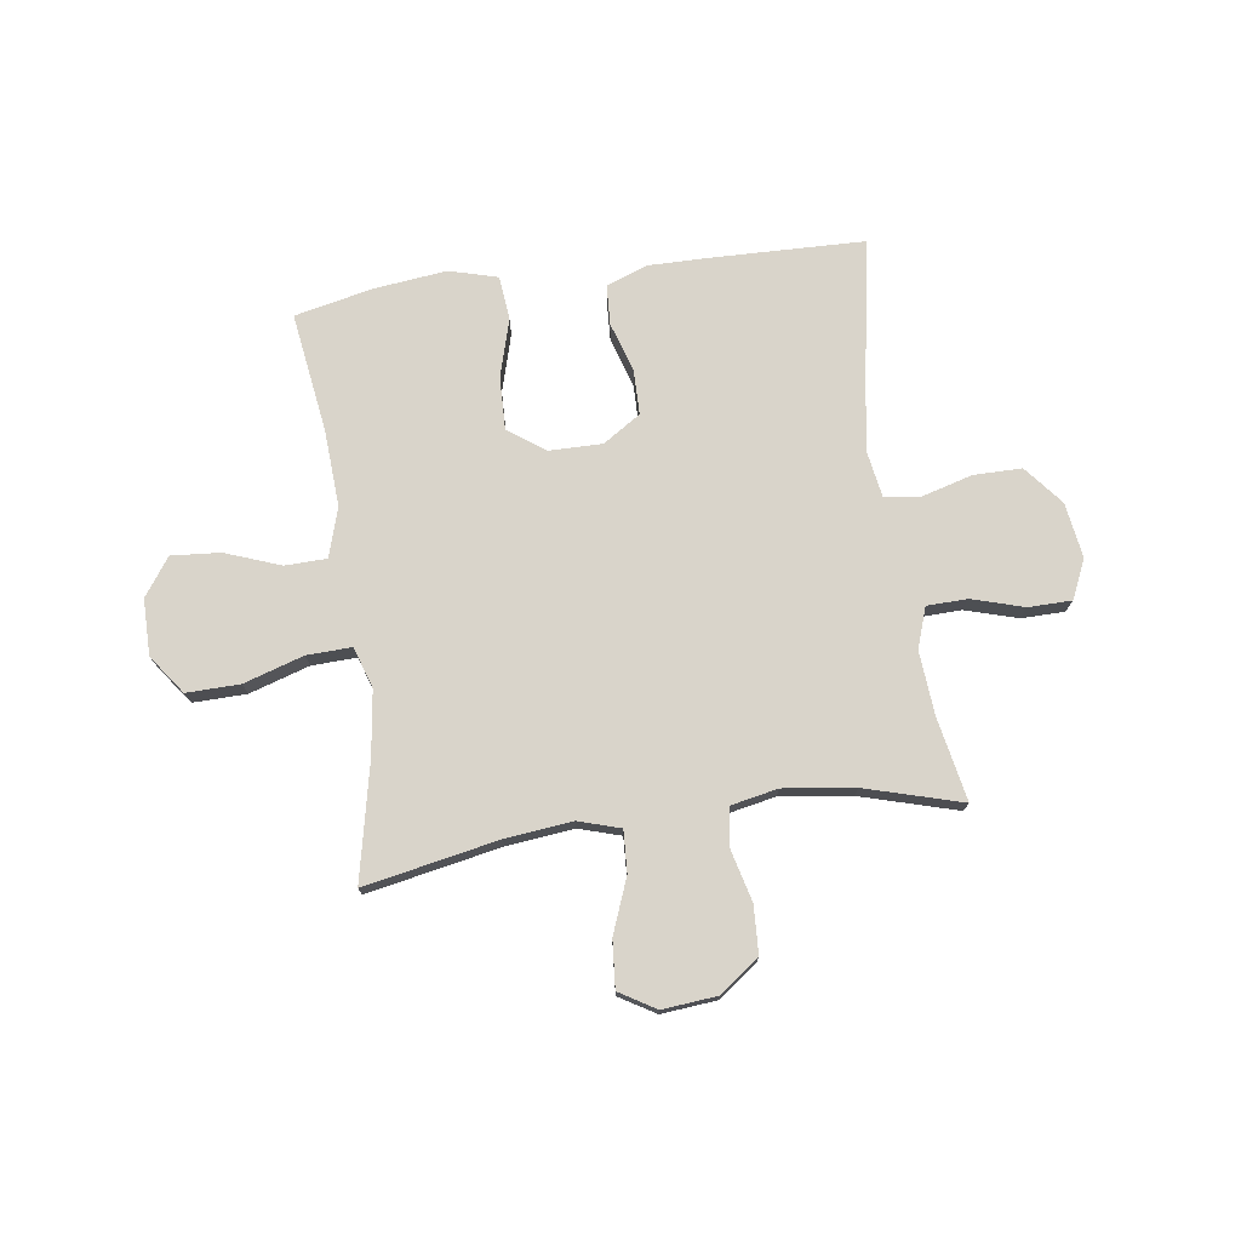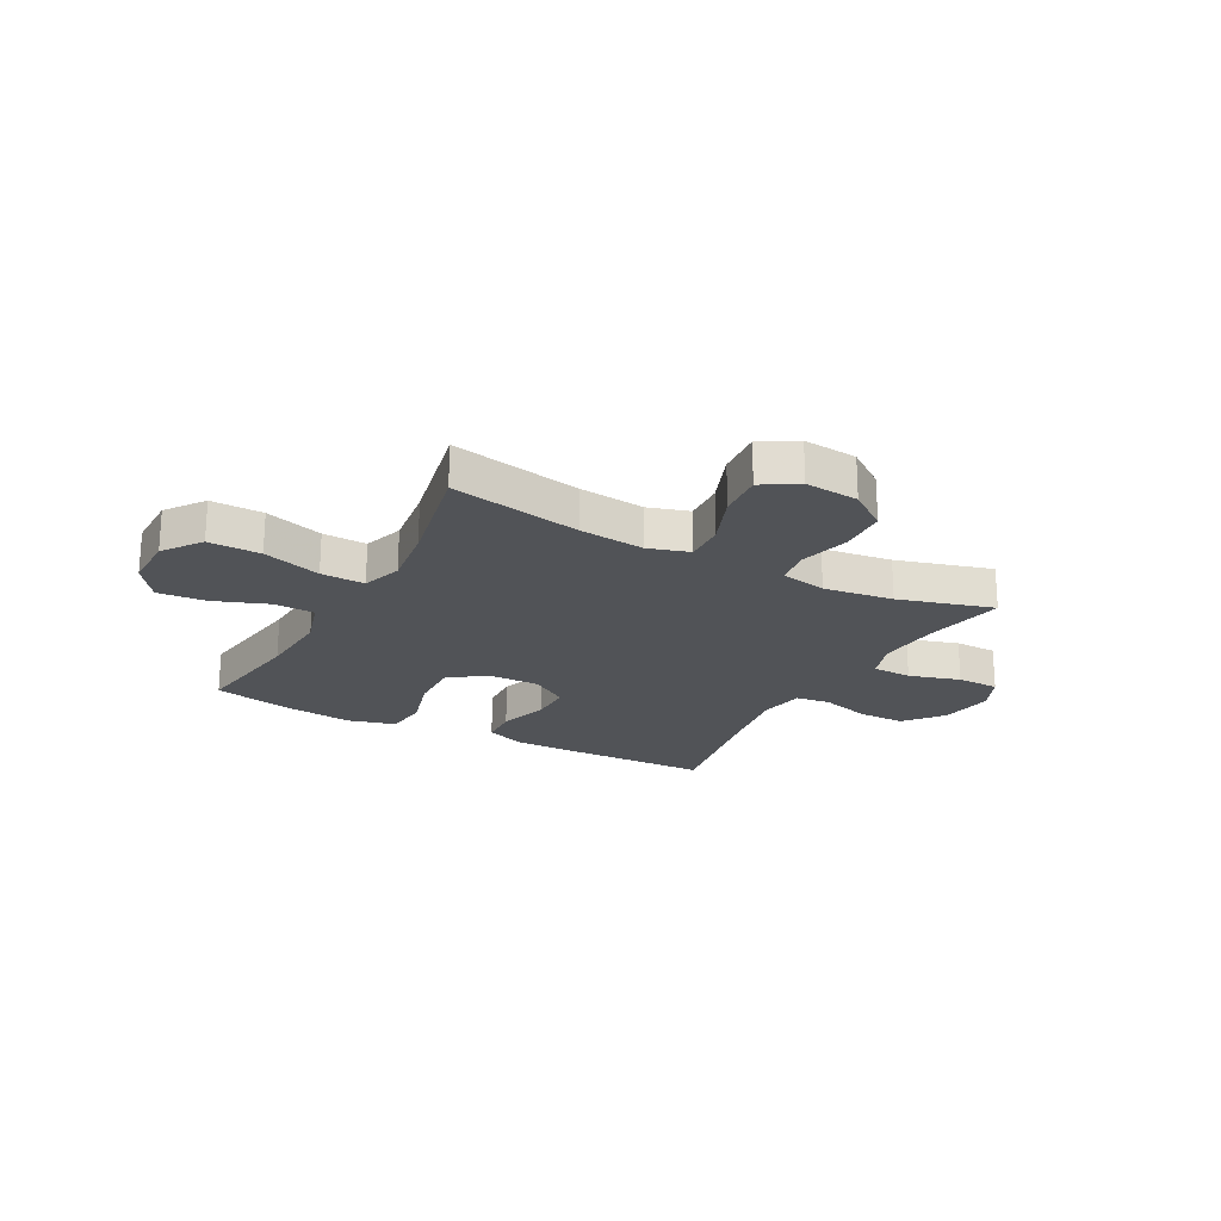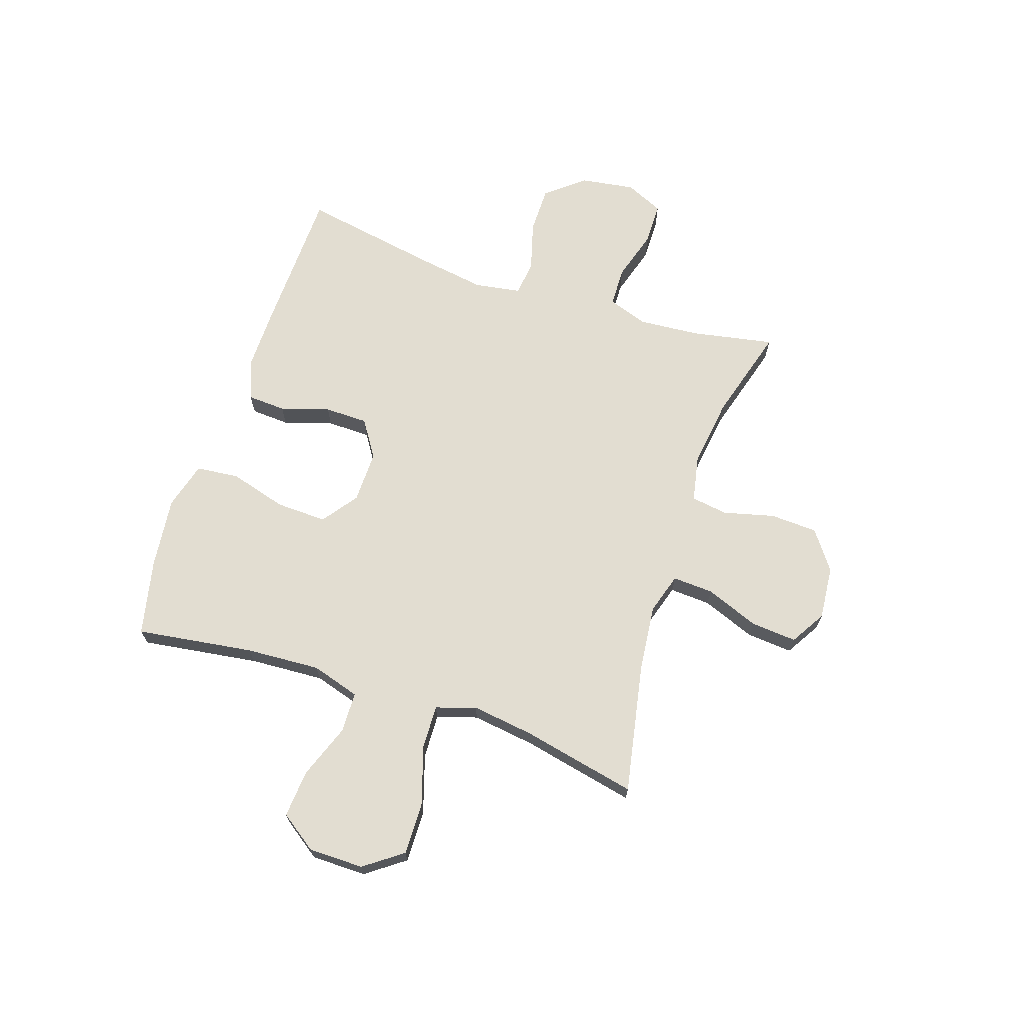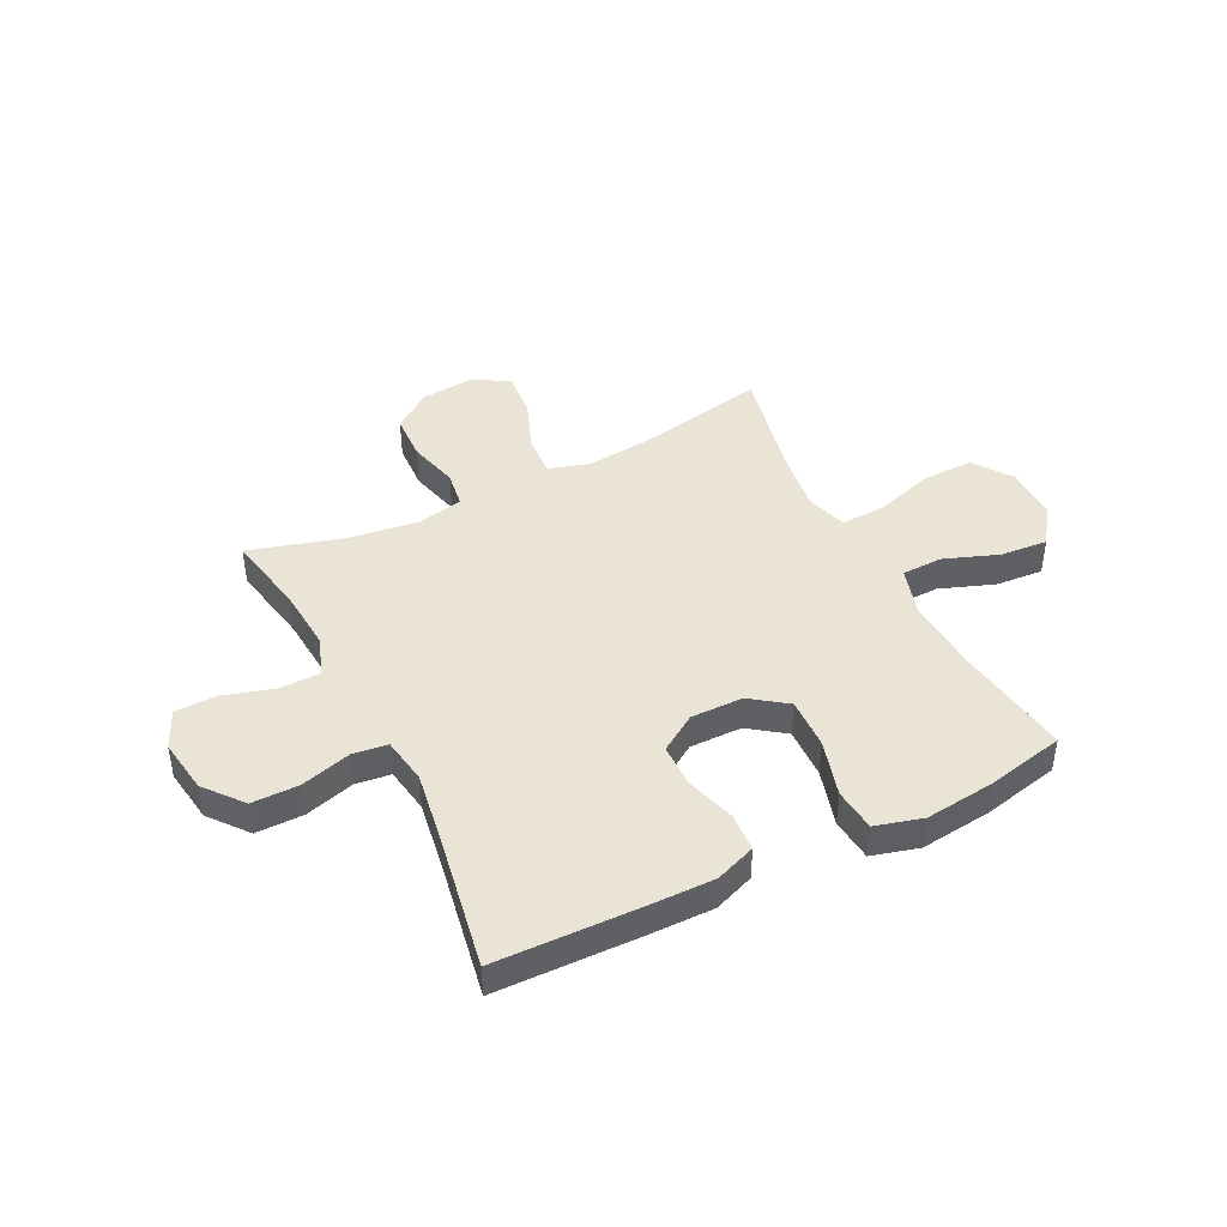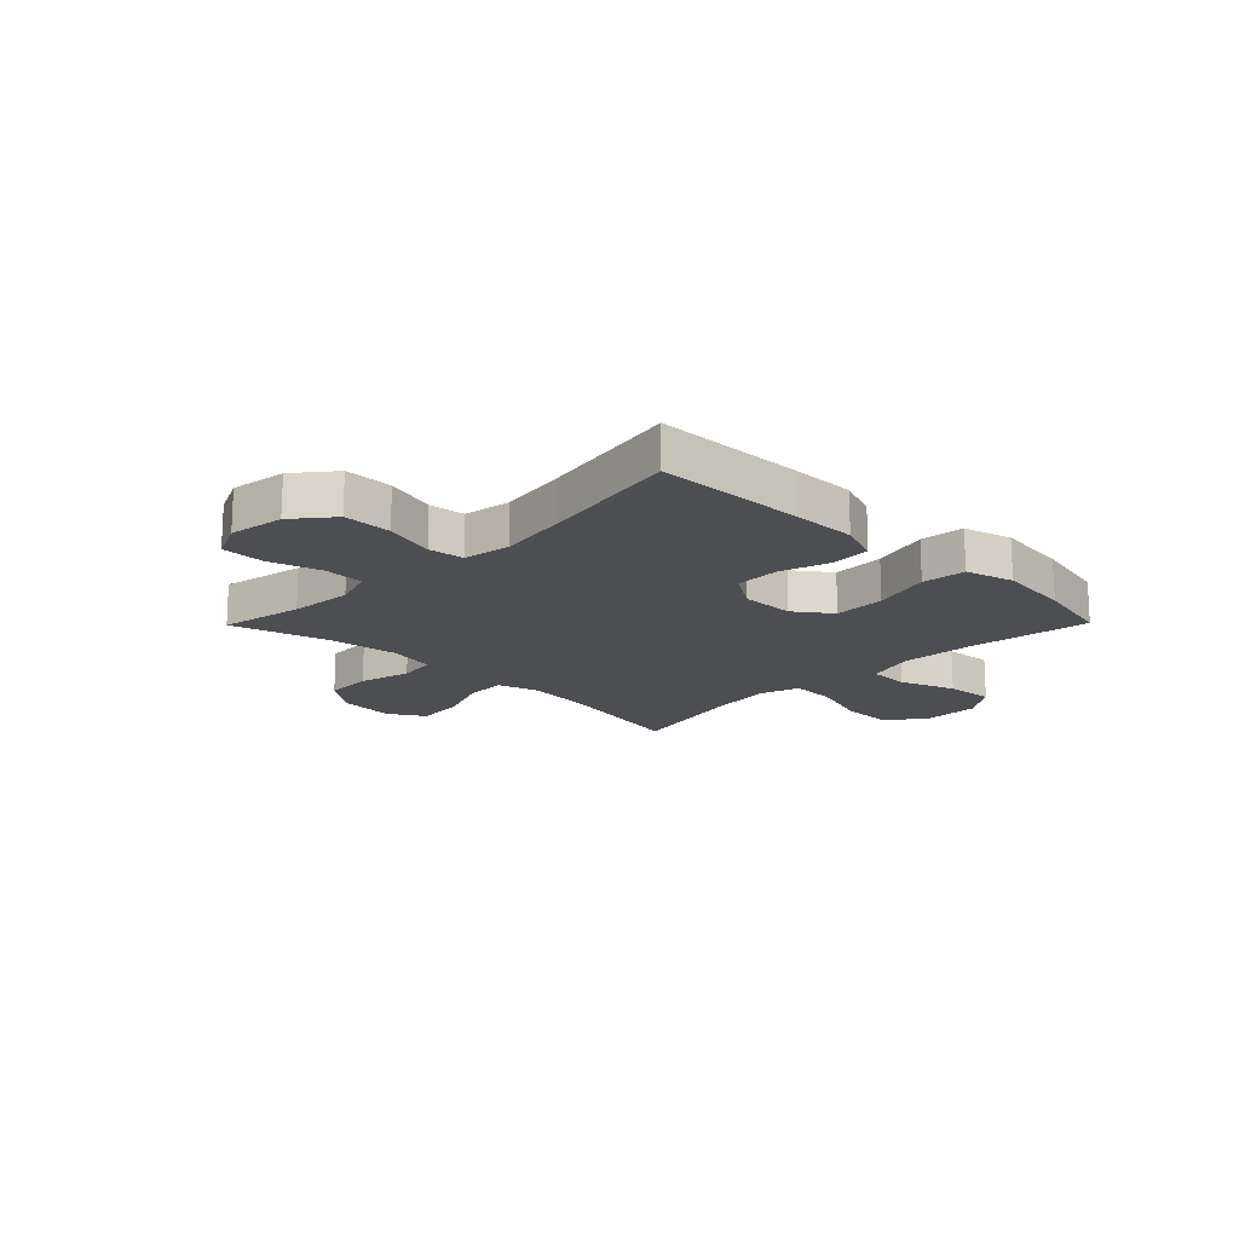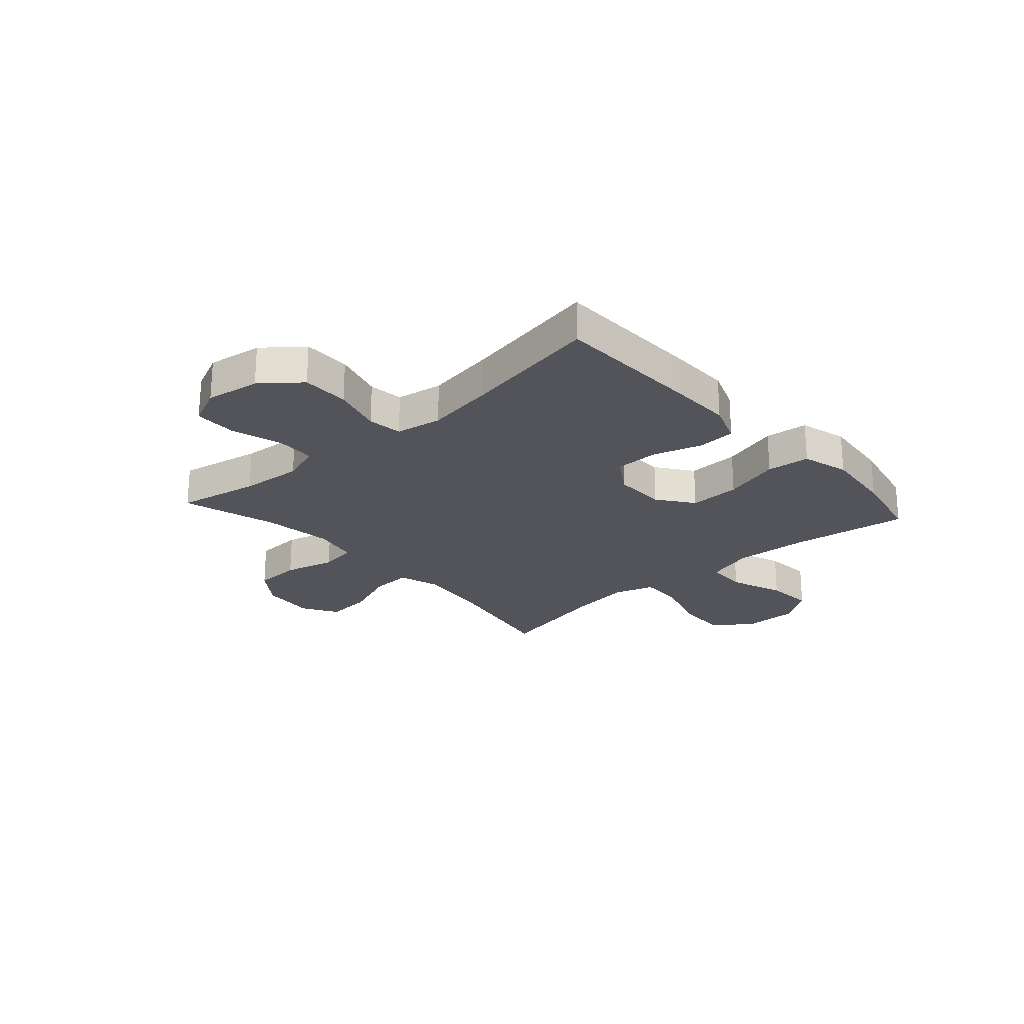
<metadata>
{"format":"obj","ext":"obj","renderer":"f3d","projection":"perspective","resolution":1024,"background":"white","views":[{"elev":74.8,"azim":172.0,"up":"+Y"},{"elev":-21.7,"azim":151.6,"up":"+Y"},{"elev":68.4,"azim":108.4,"up":"+Y"},{"elev":43.7,"azim":-26.6,"up":"+Y"},{"elev":-17.1,"azim":-44.5,"up":"+Y"},{"elev":-23.7,"azim":-48.2,"up":"+Y"}]}
</metadata>
<code>
v 0.5 0.07 -0.5
v 0.259 0.07 -0.453
v 0.138 0.07 -0.44
v 0.063 0.07 -0.463
v 0.067 0.07 -0.538
v 0.105 0.07 -0.636
v 0.112 0.07 -0.721
v 0.047 0.07 -0.76
v -0.052 0.07 -0.751
v -0.123 0.07 -0.699
v -0.127 0.07 -0.612
v -0.103 0.07 -0.518
v -0.113 0.07 -0.45
v -0.198 0.07 -0.433
v -0.326 0.07 -0.45
v -0.5 0.07 -0.5
v -0.471 0.07 -0.349
v -0.462 0.07 -0.235
v -0.487 0.07 -0.162
v -0.56 0.07 -0.16
v -0.654 0.07 -0.188
v -0.732 0.07 -0.187
v -0.764 0.07 -0.117
v -0.749 0.07 -0.017
v -0.692 0.07 0.053
v -0.605 0.07 0.053
v -0.513 0.07 0.027
v -0.449 0.07 0.035
v -0.435 0.07 0.12
v -0.455 0.07 0.247
v -0.5 0.07 0.5
v -0.23 0.07 0.507
v -0.115 0.07 0.508
v -0.041 0.07 0.48
v -0.037 0.07 0.409
v -0.065 0.07 0.319
v -0.064 0.07 0.239
v 0.004 0.07 0.195
v 0.1 0.07 0.196
v 0.166 0.07 0.244
v 0.163 0.07 0.338
v 0.133 0.07 0.443
v 0.141 0.07 0.522
v 0.228 0.07 0.546
v 0.359 0.07 0.531
v 0.5 0.07 0.5
v 0.469 0.07 0.284
v 0.461 0.07 0.147
v 0.488 0.07 0.058
v 0.563 0.07 0.056
v 0.663 0.07 0.093
v 0.751 0.07 0.1
v 0.799 0.07 0.032
v 0.799 0.07 -0.069
v 0.748 0.07 -0.139
v 0.652 0.07 -0.137
v 0.544 0.07 -0.103
v 0.463 0.07 -0.1
v 0.439 0.07 -0.174
v 0.455 0.07 -0.29
v 0.5 0 -0.5
v 0.259 0 -0.453
v 0.138 0 -0.44
v 0.063 0 -0.463
v 0.067 0 -0.538
v 0.105 0 -0.636
v 0.112 0 -0.721
v 0.047 0 -0.76
v -0.052 0 -0.751
v -0.123 0 -0.699
v -0.127 0 -0.612
v -0.103 0 -0.518
v -0.113 0 -0.45
v -0.198 0 -0.433
v -0.326 0 -0.45
v -0.5 0 -0.5
v -0.471 0 -0.349
v -0.462 0 -0.235
v -0.487 0 -0.162
v -0.56 0 -0.16
v -0.654 0 -0.188
v -0.732 0 -0.187
v -0.764 0 -0.117
v -0.749 0 -0.017
v -0.692 0 0.053
v -0.605 0 0.053
v -0.513 0 0.027
v -0.449 0 0.035
v -0.435 0 0.12
v -0.455 0 0.247
v -0.5 0 0.5
v -0.23 0 0.507
v -0.115 0 0.508
v -0.041 0 0.48
v -0.037 0 0.409
v -0.065 0 0.319
v -0.064 0 0.239
v 0.004 0 0.195
v 0.1 0 0.196
v 0.166 0 0.244
v 0.163 0 0.338
v 0.133 0 0.443
v 0.141 0 0.522
v 0.228 0 0.546
v 0.359 0 0.531
v 0.5 0 0.5
v 0.469 0 0.284
v 0.461 0 0.147
v 0.488 0 0.058
v 0.563 0 0.056
v 0.663 0 0.093
v 0.751 0 0.1
v 0.799 0 0.032
v 0.799 0 -0.069
v 0.748 0 -0.139
v 0.652 0 -0.137
v 0.544 0 -0.103
v 0.463 0 -0.1
v 0.439 0 -0.174
v 0.455 0 -0.29
f 54 55 56 57
f 54 57 58
f 53 54 58
f 50 51 52 53
f 49 50 53 58
f 48 49 58 59
f 44 45 46 47
f 44 47 48 59
f 41 42 43 44
f 40 41 44 59
f 33 34 35 36
f 33 36 37
f 30 31 32 33
f 29 30 33 37
f 28 29 37 38
f 24 25 26 27
f 24 27 28
f 23 24 28
f 20 21 22 23
f 19 20 23 28
f 18 19 28 38
f 15 16 17
f 14 15 17 18
f 13 14 18 38
f 9 10 11 12
f 5 6 7 8
f 4 5 8 9
f 60 1 2
f 60 2 3
f 39 40 59 60
f 39 60 3 4
f 12 13 38 39
f 4 9 12 39
f 117 116 115 114
f 118 117 114
f 118 114 113
f 113 112 111 110
f 118 113 110 109
f 119 118 109 108
f 107 106 105 104
f 119 108 107 104
f 104 103 102 101
f 119 104 101 100
f 96 95 94 93
f 97 96 93
f 93 92 91 90
f 97 93 90 89
f 98 97 89 88
f 87 86 85 84
f 88 87 84
f 88 84 83
f 83 82 81 80
f 88 83 80 79
f 98 88 79 78
f 77 76 75
f 78 77 75 74
f 98 78 74 73
f 72 71 70 69
f 68 67 66 65
f 69 68 65 64
f 62 61 120
f 63 62 120
f 120 119 100 99
f 64 63 120 99
f 99 98 73 72
f 99 72 69 64
f 1 61 62 2
f 2 62 63 3
f 3 63 64 4
f 4 64 65 5
f 5 65 66 6
f 6 66 67 7
f 7 67 68 8
f 8 68 69 9
f 9 69 70 10
f 10 70 71 11
f 11 71 72 12
f 12 72 73 13
f 13 73 74 14
f 14 74 75 15
f 15 75 76 16
f 16 76 77 17
f 17 77 78 18
f 18 78 79 19
f 19 79 80 20
f 20 80 81 21
f 21 81 82 22
f 22 82 83 23
f 23 83 84 24
f 24 84 85 25
f 25 85 86 26
f 26 86 87 27
f 27 87 88 28
f 28 88 89 29
f 29 89 90 30
f 30 90 91 31
f 31 91 92 32
f 32 92 93 33
f 33 93 94 34
f 34 94 95 35
f 35 95 96 36
f 36 96 97 37
f 37 97 98 38
f 38 98 99 39
f 39 99 100 40
f 40 100 101 41
f 41 101 102 42
f 42 102 103 43
f 43 103 104 44
f 44 104 105 45
f 45 105 106 46
f 46 106 107 47
f 47 107 108 48
f 48 108 109 49
f 49 109 110 50
f 50 110 111 51
f 51 111 112 52
f 52 112 113 53
f 53 113 114 54
f 54 114 115 55
f 55 115 116 56
f 56 116 117 57
f 57 117 118 58
f 58 118 119 59
f 59 119 120 60
f 60 120 61 1

</code>
